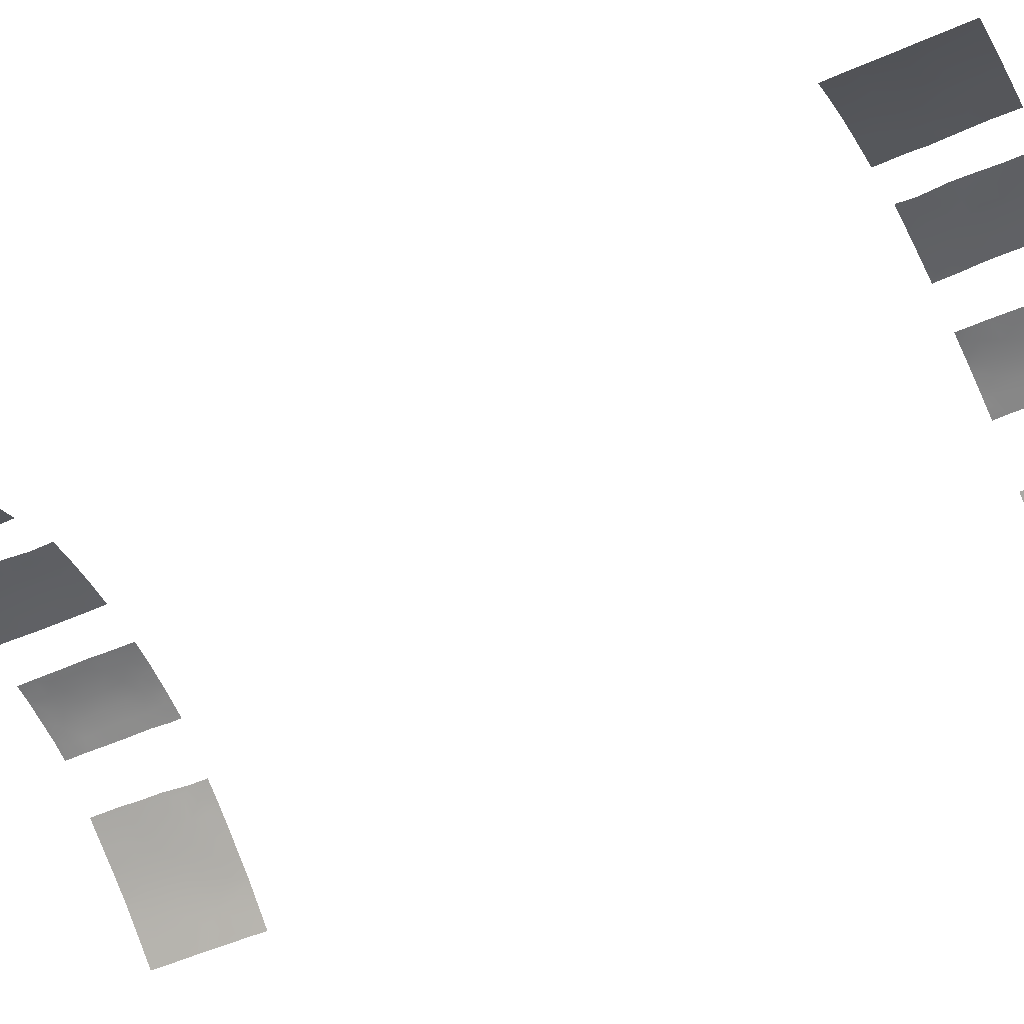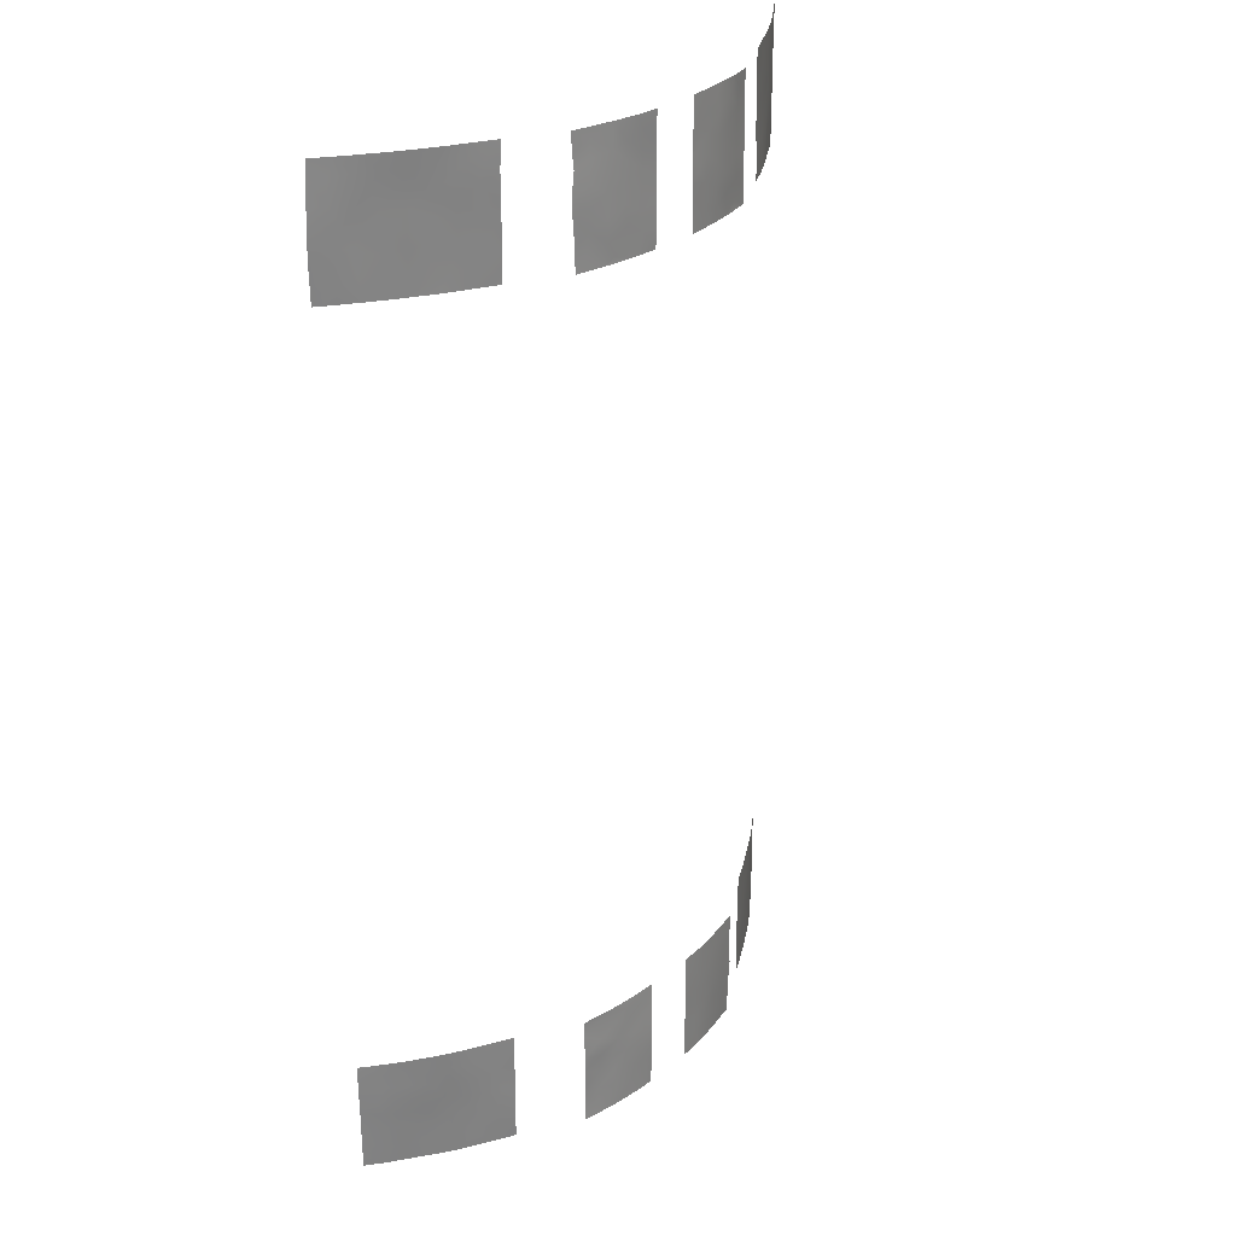
<metadata>
{"format":"obj","ext":"obj","renderer":"f3d","projection":"perspective","resolution":1024,"background":"white","views":[{"elev":-52.2,"azim":115.4,"up":"+Y"},{"elev":29.5,"azim":131.2,"up":"+Z"}]}
</metadata>
<code>
v -27.87 31.75 -50
v 20.16 36.69 50
v 17.99 37.81 50
v -7.909 42.61 -50
v -4.561 43.14 -48.37
v -5.09 43.1 -50
v -2.646 43.3 -50
v -25.77 33.31 -50
v -21.99 35.68 -38
v -23.27 34.94 -41.26
v -24.14 34.4 -39.78
v -24.2 34.35 -42.7
v -25.13 33.75 -44.3
v -2.63 43.3 -46.08
v -11.18 41.97 -46.17
v -11.1 41.92 -49.68
v -11.09 41.92 -50
v 17.42 38.72 -40.93
v 16.37 38.72 40.75
v -22.13 35.21 45.8
v 6.324 43.16 -43.98
v 7.232 43.04 -41.95
v 22.73 35.92 -41.61
v 20.99 36.9 -41.76
v -16.6 38.72 -44.73
v 6.043 43.18 -46.04
v 4.621 43.3 -44.35
v 26.62 32.85 40.32
v 4.749 43.28 -50
v -5.354 43.05 -38
v -4.113 43.15 -39.48
v -3.186 43.22 -38
v -2.584 43.27 -39.25
v 29.58 30.72 46.03
v 29.69 30.72 44.11
v 28.77 31.34 44.48
v 28.19 31.69 46.16
v -10.87 41.47 41.12
v 28.57 32.03 -44.01
v 29.32 31.43 -45.62
v -2.568 43.24 -38
v -11.21 41.93 -47.98
v -9.354 42.34 -38
v -11.25 41.96 -38
v 25.45 34.21 -39.43
v 20.09 37.36 -43.79
v 2.611 43.24 -38
v -19.13 37.37 -50
v -2.642 43.32 -47.78
v -11.21 41.98 -39.65
v -2.589 43.31 -41
v -29.23 30.72 -50
v -29.22 30.72 -48.49
v -6.035 42.95 -45.21
v -4.388 43.14 -46.53
v -26.2 32.4 48.18
v -25.59 32.97 39.8
v -11.22 41.98 -41.87
v -5.58 43.02 -43.31
v -4.793 43.1 -41.34
v -6.711 42.88 -41.6
v -9.158 42.41 -39.52
v -7.634 42.7 -39.58
v 18.03 37.83 46.5
v 10.76 42.43 -50
v 11.32 42.32 -49.52
v 11.33 42.33 -50
v 5.611 43.22 -48.06
v 7.558 42.36 46.11
v 7.715 42.32 44.04
v 11.4 42.37 -42.4
v 9.436 42.71 -40.89
v 9.769 42.5 -38.98
v 9.72 42.53 -38
v 11.41 42.31 -38
v -9.659 41.69 48.74
v -8.816 41.94 50
v -7.886 42.13 48.49
v 2.655 43.43 -45
v 2.68 43.4 -42.54
v 18.75 38.04 -39.61
v 18.67 38.07 -38
v 19.53 37.63 -38
v 18.12 37.83 39.97
v 30.23 30.72 -43.45
v 28.95 31.76 -42.38
v 28.95 31.74 -39.53
v 24.5 34.82 -41.37
v -16.26 38.52 50
v 5.777 42.6 44.66
v -29.26 30.72 -45.84
v -9.394 41.82 42.87
v -25.55 33.43 -39.47
v 26.33 33.09 38
v -28.5 30.72 42.46
v -27.52 31.48 41.91
v 27.77 32.58 -45.8
v -24.9 33.88 -41.06
v 28.01 31.92 39.09
v 28.21 31.76 40.96
v 24.28 34.4 38
v 23.73 34.74 38
v -18.9 37.13 42.82
v -18.96 37.13 41.23
v -15.96 38.74 42.55
v -16.2 38.72 40.05
v -21.19 36.21 -45.14
v 26.8 33.25 -44.2
v 25.63 34.1 -42.82
v 24.97 34.47 -44.54
v -22.07 35.29 42.29
v -29.24 30.72 -44.72
v -29.18 30.72 -42.82
v -22.13 35.24 40.32
v -23.47 34.4 41.71
v -17.19 38.41 -40.79
v -16.6 38.72 -40.42
v -16.61 38.72 -39.92
v -26.56 32.76 -40.89
v -26.08 33.07 -42.69
v 22.89 35.1 45.23
v -16.64 38.72 -47.18
v -27.61 31.94 -39.49
v 26.55 32.75 48.63
v 28.11 31.66 48.19
v 27.11 32.41 47.18
v -10.86 41.38 46.2
v 2.34 42.84 44.4
v 5.593 42.61 39.1
v 5.136 42.66 38
v 27.41 32.23 44.26
v -25.23 33.14 46.35
v -24.62 33.61 42.97
v 17.94 37.89 42.17
v 16.34 38.73 42.9
v 24.08 34.42 43.7
v 19.69 36.97 41.52
v 7.124 43.05 -50
v -6.035 42.49 45.48
v -4.045 42.75 39.7
v -3.124 42.76 47.08
v -3.207 42.77 45.25
v -9.506 41.74 47.13
v 9.311 41.89 48.99
v 9.338 41.87 50
v 10.57 41.79 38
v 11.03 41.71 38.5
v -18.85 37.24 39.48
v 25.11 33.84 39.59
v 22.09 35.58 50
v 3.617 43.34 -42.92
v -24.83 33.5 41.15
v -23.97 34.07 39.77
v -7.924 42.66 -45.78
v -22.75 35.27 -45.7
v 9.625 41.95 41.29
v 7.869 42.92 -45.58
v 3.841 42.82 48.58
v 4.682 42.75 50
v 4.059 42.74 47.07
v 5.805 42.56 48.07
v 25.54 33.43 47.18
v -21.38 36.09 -50
v -21.91 35.78 -46.9
v 3.902 43.27 -41.15
v -19.87 36.95 -40.66
v -18.15 37.9 -39.63
v -3.216 42.83 43.56
v -11.45 41.92 -44.01
v -21.61 35.94 -41.23
v 20.4 37.2 -39.71
v -21.86 35.81 -48.44
v -24.81 33.39 48.43
v 2.382 42.89 47.85
v -24.29 34.33 -46.03
v 28.97 31.7 -38
v -7.801 42.2 46.39
v 9.591 42.58 -44.86
v -5.748 42.57 41.12
v -17.03 38.51 -50
v -16.65 38.72 -50
v -16.64 38.72 -49.23
v 5.788 43.12 -40.47
v 10.93 41.59 46.73
v 9.463 41.9 47.31
v 18.95 37.93 -48.27
v 19.11 37.86 -46.02
v 28.63 31.93 -50
v 21.78 36.47 -38
v -21.58 35.92 -38
v -19.76 37 -38.9
v 2.628 43.3 -40.36
v 11.4 42.35 -43.89
v 28.21 32.29 -40.91
v -2.34 42.82 47.88
v -28.1 31.62 -45.58
v -26.63 32.71 -44.81
v 9.518 42.65 -50
v 9.769 42.58 -48.61
v 3.908 43.33 -48.49
v 2.67 43.35 -49.51
v 2.607 43.38 -47.18
v -18.07 37.96 -48.65
v -18.76 37.59 -47.03
v -20.5 36.59 -46.9
v -24.22 34.33 -38
v -5.903 42.98 -39.64
v -9.726 42.3 -44.86
v -22.7 34.89 38
v -21.01 35.97 38
v 7.75 42.39 41.98
v 6.996 42.43 38.55
v 30.25 30.72 -45.51
v 26.02 33.85 -38
v 23.17 35.6 -45.25
v -5.391 42.61 38
v -21.18 35.78 43.77
v 17.98 37.85 44.17
v -2.331 42.83 45.26
v -2.336 42.84 44.98
v -6.476 42.31 50
v -27.09 32.36 -46.66
v 11.31 42.29 -46.95
v 30.23 30.72 -47.55
v 30.25 30.72 -48.77
v 21.78 36.42 -48.86
v 20.71 37 -47.68
v 11.34 42.32 -45.92
v -25.14 33.13 50
v -27.16 31.68 50
v -10.84 41.38 47.73
v -10.92 41.4 50
v 21.6 35.85 46.56
v 3.968 43.34 -50
v 11.18 41.53 50
v 22.3 36.13 -50
v 8.698 42.78 -37.99
v 20.26 37.23 -50
v 18.59 38.09 -50
v 29.09 31.16 38
v 29.7 30.72 39.28
v -28.51 30.72 47.47
v -2.827 42.86 38
v -2.393 42.89 38.38
v 25.14 33.78 41.78
v -23.13 34.51 50
v -25.9 32.69 44.17
v -26.09 32.58 41.91
v -27.1 31.8 43.36
v -16.56 38.73 -42.86
v 19.96 36.82 47.25
v -27.48 31.49 48.2
v -28.17 31.53 -47.59
v 26.86 32.63 42.38
v 30.26 30.72 -40.88
v 21.89 35.83 38.93
v 21.48 36.09 38
v 11.04 41.71 38
v 26.05 33.72 -45.97
v 25.39 34.15 -47.96
v 24.74 33.96 48.53
v -20.64 36.02 50
v -8.363 42.11 38
v -27.74 31.89 -43.75
v 17.41 38.72 -44.97
v 17.46 38.72 -47.42
v 11.32 41.64 44.29
v -28.49 30.72 50
v 29.76 30.72 41.7
v 16.38 38.72 39.36
v 17.54 38.13 38
v 16.41 38.72 38
v -2.627 43.3 -43.72
v -20.99 35.82 50
v 25.86 33.81 -50
v -20.69 36.13 41.8
v -18.52 37.23 50
v -20.37 36.37 38
v -7.626 42.3 42
v -5.918 42.43 48.97
v -4.464 42.65 48.14
v -2.372 42.88 40.82
v -28.49 30.72 44.02
v -28.47 30.72 45.19
v -20.38 36.21 47.02
v 11 41.66 40.23
v 28.63 31.94 -47.65
v 11.29 42.26 -39.77
v -26.52 32.23 38
v 18.98 37.4 38
v 29.7 30.72 38
v 28.14 31.83 38
v 27.43 32.86 -42.5
v 6.301 43.05 -37.99
v 21.19 36.24 38
v -2.323 42.9 42.36
v -25.92 33.18 -38
v 25.8 33.29 43.95
v 21.2 36.09 44.44
v 16.35 38.73 47.47
v 16.35 38.73 45.12
v -10.96 41.49 38
v -10.97 41.45 39.18
v 23.92 35.22 -38
v 7.651 42.99 -47.6
v -28.47 30.72 39.84
v -28.53 30.72 38
v -26.96 31.88 40.03
v -27.49 31.51 38
v -2.34 42.81 48.36
v -4.339 42.64 50
v -3.042 42.74 50
v -15.89 38.72 50
v -15.88 38.72 49.08
v -16.19 38.72 38
v -15.96 38.72 44.44
v -18.32 37.6 38
v 27.09 33.12 -38
v -29.19 30.72 -40.59
v -27.8 31.83 -41.62
v -24.13 33.92 45.01
v -27.72 31.87 -38
v -29.15 30.72 -38
v 24.73 33.97 45.55
v -20.19 36.79 -42.93
v 9.575 41.96 43.28
v -2.63 43.31 -43.05
v -19.46 37.2 -45.16
v 4.27 42.75 41.83
v 11.22 41.65 42.8
v -18.68 37.61 -38
v -19.42 37.19 -38
v -16.62 38.72 -38
v 17.39 38.72 -38.37
v 17.39 38.72 -38
v 17.34 38.72 -42.58
v 17.43 38.72 -48.7
v 17.4 38.72 -50
v -17.88 38.06 -45.55
v 6.971 42.39 50
v -24.57 33.72 38
v -23.63 34.74 -50
v -17.29 37.97 46.38
v 19.75 36.92 45.44
v 24.13 35 -50
v 2.353 42.83 45.53
v 26.72 33.23 -50
v -2.351 42.79 50
v 2.374 42.91 50
v 7.678 42.34 38
v -15.86 38.72 47.06
v 23.83 34.53 50
v 27.66 31.93 50
v 16.19 38.72 50
v 8.103 42.26 38
v 29.33 30.72 50
v 29.43 30.72 47.99
v 26.03 33.09 50
v 2.67 43.34 -50
v -10.91 41.45 43.54
v -2.376 42.88 38
v 3.809 42.78 39.94
v 2.686 42.86 38
v 4.754 42.7 38
v 11.11 41.55 48.15
v 2.301 42.9 39.84
v 2.373 42.87 38
v -8.757 42.48 -38
v 30.25 30.72 -38.99
v 2.327 42.87 42.13
v 30.23 30.72 -38
v 30.23 30.72 -50
v -22.73 35.25 -39.57
v 7.985 42.87 -43.8
v 9.437 42.63 -42.93
v 28.52 31.53 42.87
v 26.38 33.6 -40.97
v 21.23 36.73 -45.57
v 4.855 43.16 -37.99
v -10.13 42.12 -50
v -8.459 42.58 -41.53
v 9.504 42 45.33
v -6.373 42.89 -48.85
v 20.92 36.24 48.57
v 23.57 34.79 40.1
v -9.372 41.78 45.11
v 19.49 37.06 43.48
v -7.667 42.21 44.25
v 23.37 35.55 -39.69
v 5.048 43.22 -42.3
v -9.793 42.29 -42.95
v 4.287 43.23 -39.39
v -4.441 42.71 44.29
v 6.08 43.11 -38.9
v 20.18 36.74 39.6
v 9.667 42.56 -46.88
v 9.78 41.9 39.39
v -6.558 42.87 -38
v 22.32 36.11 -47.27
v 19.07 37.26 48.57
v 21.33 36.07 42.5
v -18.37 37.79 -41.68
v -6.539 42.85 -50
v -23.57 34.25 47.17
v -4.182 43.16 -44.65
v -21.82 35.35 48.17
v -20.19 36.29 48.9
v -18.68 37.17 47.83
v -9.861 42.27 -41.13
v -6.175 42.44 47.48
v -4.05 42.76 42.07
v 5.863 42.6 42.81
v 5.717 42.6 40.87
v 7.716 42.36 39.93
v 5.581 42.57 46.42
v 3.928 42.76 45.3
v -9.406 41.85 40.78
v 24.54 34.72 -46.12
v -22.96 34.71 43.69
v -17.38 38.09 39.37
v -9.171 41.9 39.01
v -3.766 43.2 -42.86
v -24.94 33.89 -48.1
v -20.45 36.29 39.93
v 23.71 35.26 -47.52
v 23.75 35.27 -43.2
v 26.45 32.84 45.75
v 21.94 36.32 -43.54
v 22.89 35.77 -48.71
v 4.055 42.73 43.5
v -17.03 38.1 48.5
v 22.53 35.37 43.56
v 22.82 35.14 48.37
v -7.591 42.24 38
v -23.71 34.67 -44.38
v -17.37 38.04 40.94
v 4.222 43.32 -46.49
v 21.76 36.48 -39.93
v -20.01 36.87 -48.54
v -9.538 42.29 -46.81
v -25.73 33.35 -46.3
v -18.22 37.87 -43.72
v 17.48 38.11 48.5
v -21.35 35.75 38.82
v -21.21 36.15 -39.39
v -6.216 42.93 -47.03
v -4.561 42.65 46.39
v 21.62 35.94 40.69
v -18.9 37.08 45.97
v -22.38 35.49 -43.39
v -5.923 42.52 43.29
v -7.427 42.3 40.03
v 27.56 32.78 -39.18
v -26.97 31.88 46.1
v -23.32 34.92 -47.62
v 19.24 37.78 -41.61
v -7.829 42.69 -43.72
v 18.54 38.15 -43.9
v 23.65 34.61 46.89
v 23.24 34.96 41.98
v -26.61 32.7 -48.15
v 27.1 32.99 -48.62
v -7.88 42.64 -47.85
v -18.1 37.54 44.61
v -9.521 42.29 -48.68
v -20.13 36.38 44.99
v -17.36 37.98 43.06
v 27.02 33.07 -47.19
v -5.97 42.52 39.33
v 7.245 42.39 47.7
v 7.693 42.93 -39.95
f 400 2 3
f 5 6 7
f 6 5 383
f 12 13 435
f 14 273 405
f 16 17 380
f 84 134 19
f 29 138 68
f 30 31 32
f 31 33 32
f 36 34 37
f 34 36 35
f 40 39 97
f 41 32 33
f 43 44 50
f 47 392 379
f 48 180 203
f 49 5 7
f 31 51 33
f 53 52 1
f 53 1 253
f 59 60 61
f 15 42 440
f 66 65 67
f 375 71 72
f 72 22 375
f 74 73 75
f 77 76 78
f 80 79 151
f 79 27 151
f 81 83 82
f 85 255 86
f 255 87 194
f 304 389 45
f 314 89 431
f 91 53 253
f 253 196 91
f 95 306 96
f 287 40 97
f 385 102 149
f 106 105 436
f 105 467 436
f 109 110 108
f 113 112 264
f 153 114 115
f 114 111 115
f 116 117 118
f 120 119 320
f 143 127 386
f 59 54 405
f 37 131 36
f 121 432 136
f 141 447 142
f 397 146 147
f 147 286 397
f 278 148 424
f 94 28 149
f 150 2 384
f 152 57 153
f 457 154 54
f 155 164 107
f 397 286 156
f 120 13 12
f 457 381 391
f 119 120 98
f 120 12 98
f 151 27 390
f 27 21 390
f 97 468 287
f 159 158 161
f 50 58 409
f 394 392 183
f 167 166 402
f 411 393 451
f 169 15 208
f 133 115 419
f 25 442 339
f 158 174 160
f 78 177 410
f 178 374 157
f 180 181 182
f 171 83 81
f 191 190 445
f 80 165 192
f 193 375 178
f 86 255 194
f 27 437 26
f 264 112 196
f 65 199 198
f 201 234 200
f 339 328 204
f 204 328 205
f 461 1 8
f 439 203 204
f 204 205 439
f 206 297 93
f 60 207 61
f 209 210 444
f 381 457 61
f 40 85 39
f 26 21 27
f 453 318 45
f 218 135 134
f 219 195 141
f 141 142 219
f 220 219 142
f 105 316 467
f 197 196 222
f 446 154 463
f 287 462 188
f 225 224 287
f 223 228 396
f 229 230 56
f 231 76 232
f 184 185 382
f 411 179 140
f 234 29 200
f 235 145 144
f 74 237 73
f 99 240 241
f 140 243 244
f 244 282 140
f 30 398 207
f 246 229 173
f 186 238 227
f 227 187 186
f 187 227 378
f 25 250 442
f 384 400 251
f 31 207 60
f 254 100 376
f 146 258 147
f 207 398 63
f 63 61 207
f 109 426 110
f 162 261 459
f 407 274 406
f 265 266 187
f 267 184 382
f 252 56 230
f 221 77 78
f 76 231 143
f 269 35 376
f 35 36 376
f 164 155 455
f 127 360 386
f 360 92 386
f 271 270 272
f 103 276 104
f 58 169 391
f 391 381 409
f 277 262 407
f 388 279 451
f 279 179 451
f 281 311 280
f 99 241 100
f 266 186 187
f 413 129 414
f 96 249 283
f 284 283 249
f 284 249 247
f 383 4 403
f 149 245 385
f 72 288 73
f 289 341 57
f 241 240 291
f 292 99 94
f 95 96 283
f 39 86 293
f 294 379 394
f 31 30 207
f 24 438 171
f 411 296 168
f 115 111 419
f 300 64 443
f 94 99 28
f 99 100 28
f 254 131 298
f 405 54 55
f 299 387 401
f 36 131 376
f 126 162 427
f 119 123 320
f 300 301 64
f 38 417 92
f 279 388 92
f 303 302 421
f 420 106 436
f 390 21 22
f 101 94 149
f 144 340 470
f 89 277 431
f 247 248 133
f 306 307 309
f 309 308 306
f 289 308 309
f 311 310 312
f 310 311 281
f 106 420 315
f 242 252 268
f 444 210 278
f 278 317 148
f 23 426 88
f 87 453 194
f 12 10 98
f 404 321 20
f 321 419 20
f 123 322 323
f 323 319 123
f 297 322 123
f 259 260 468
f 260 275 462
f 90 415 416
f 178 157 396
f 376 131 254
f 304 189 389
f 237 294 394
f 221 78 280
f 314 313 89
f 191 332 190
f 203 180 182
f 182 122 203
f 118 333 167
f 333 331 167
f 439 48 203
f 332 191 331
f 93 297 123
f 191 167 331
f 48 439 163
f 82 335 334
f 18 336 456
f 85 86 39
f 239 186 337
f 186 266 337
f 338 239 337
f 236 226 238
f 334 18 81
f 238 186 239
f 286 330 156
f 141 310 281
f 214 304 45
f 197 441 13
f 175 435 13
f 340 159 161
f 357 125 37
f 141 281 447
f 301 135 218
f 218 64 301
f 2 400 384
f 204 203 122
f 209 114 153
f 387 344 218
f 260 418 425
f 175 441 423
f 346 128 416
f 347 188 462
f 293 377 109
f 160 346 416
f 346 160 174
f 325 442 402
f 296 220 168
f 355 414 212
f 170 10 450
f 135 19 134
f 339 204 122
f 254 245 28
f 28 100 254
f 116 167 402
f 284 454 242
f 152 153 115
f 250 117 116
f 311 221 280
f 215 428 378
f 205 328 107
f 442 250 402
f 341 209 153
f 227 226 399
f 399 215 378
f 77 232 76
f 133 152 115
f 427 162 324
f 23 24 428
f 325 402 166
f 463 440 465
f 417 38 303
f 310 141 195
f 231 127 143
f 310 348 312
f 349 174 158
f 130 350 212
f 130 212 129
f 230 268 252
f 257 102 256
f 102 385 256
f 330 267 326
f 326 156 330
f 267 382 326
f 382 70 326
f 248 247 249
f 345 425 429
f 64 344 251
f 443 400 3
f 126 125 124
f 395 290 295
f 300 443 354
f 292 240 99
f 270 271 84
f 84 19 270
f 271 290 84
f 290 395 84
f 353 358 124
f 90 416 430
f 355 146 397
f 355 397 414
f 126 124 162
f 228 193 178
f 178 396 228
f 345 275 260
f 165 80 151
f 151 390 165
f 245 254 298
f 344 233 251
f 49 14 55
f 14 405 55
f 336 265 458
f 353 125 356
f 125 357 356
f 145 340 144
f 470 69 185
f 96 306 308
f 209 444 114
f 387 299 344
f 259 108 110
f 45 88 377
f 1 461 253
f 56 252 454
f 295 257 256
f 124 261 162
f 299 401 432
f 156 326 211
f 61 457 59
f 457 54 59
f 15 440 208
f 70 90 412
f 324 162 459
f 443 64 400
f 358 352 261
f 100 269 376
f 386 388 177
f 9 206 373
f 138 305 68
f 86 194 293
f 194 377 293
f 213 85 40
f 73 288 75
f 137 134 84
f 201 359 234
f 65 66 199
f 434 452 421
f 360 38 92
f 262 274 407
f 175 155 435
f 233 384 251
f 343 408 449
f 351 314 431
f 168 220 142
f 447 139 393
f 352 433 261
f 433 459 261
f 173 229 56
f 412 329 413
f 273 422 405
f 222 196 253
f 319 113 320
f 167 191 166
f 190 9 445
f 123 319 320
f 244 243 361
f 46 458 187
f 136 245 298
f 362 363 364
f 158 159 349
f 235 144 365
f 366 367 363
f 363 362 366
f 144 185 365
f 185 184 365
f 368 43 62
f 121 233 299
f 324 136 298
f 299 233 344
f 122 25 339
f 263 434 421
f 215 418 110
f 342 163 172
f 111 276 217
f 276 103 217
f 104 420 436
f 433 233 459
f 112 91 196
f 325 170 450
f 202 200 437
f 39 293 108
f 427 324 298
f 298 131 427
f 108 259 97
f 97 39 108
f 172 164 455
f 87 255 369
f 193 71 375
f 370 362 329
f 22 471 183
f 176 87 369
f 369 371 176
f 225 188 372
f 71 288 72
f 364 130 129
f 305 199 396
f 73 237 471
f 370 366 362
f 362 364 129
f 471 394 183
f 23 389 438
f 224 213 40
f 40 287 224
f 103 466 217
f 459 121 324
f 121 136 324
f 321 132 247
f 133 419 321
f 350 355 212
f 197 222 441
f 412 90 430
f 470 340 161
f 172 163 439
f 325 166 170
f 10 11 98
f 124 358 261
f 216 243 140
f 445 9 373
f 373 11 10
f 21 374 22
f 375 22 374
f 16 380 465
f 394 379 392
f 4 465 380
f 63 62 381
f 409 381 62
f 382 69 70
f 389 88 45
f 93 11 206
f 11 93 98
f 433 384 233
f 10 12 450
f 264 320 113
f 432 460 136
f 137 387 134
f 424 148 104
f 28 245 149
f 433 150 384
f 183 390 22
f 149 102 101
f 391 208 457
f 381 61 63
f 392 165 183
f 179 411 451
f 411 168 393
f 410 177 139
f 178 375 374
f 21 26 157
f 157 374 21
f 173 56 132
f 27 79 437
f 26 437 68
f 397 156 414
f 78 143 177
f 398 368 63
f 461 8 423
f 128 430 416
f 238 226 227
f 226 429 399
f 185 69 382
f 216 140 469
f 200 29 68
f 429 226 236
f 400 64 251
f 401 387 137
f 60 51 31
f 426 215 110
f 403 6 383
f 417 303 421
f 143 78 76
f 92 388 386
f 247 133 321
f 406 274 246
f 407 285 408
f 62 43 50
f 277 407 408
f 282 296 411
f 412 413 211
f 414 211 413
f 385 448 256
f 385 245 460
f 108 293 109
f 438 389 189
f 123 119 93
f 98 93 119
f 55 446 5
f 154 446 54
f 37 427 131
f 417 279 92
f 260 259 418
f 431 277 408
f 415 161 160
f 321 404 132
f 217 20 419
f 20 217 466
f 217 419 111
f 420 148 317
f 420 317 315
f 276 424 104
f 273 327 422
f 59 422 60
f 415 160 416
f 12 435 450
f 370 329 430
f 78 410 280
f 118 167 116
f 411 140 282
f 212 414 129
f 444 278 424
f 114 276 111
f 8 342 423
f 345 260 425
f 425 418 215
f 88 426 109
f 325 450 107
f 327 51 422
f 60 422 51
f 126 427 37
f 170 373 10
f 373 170 445
f 428 46 378
f 205 107 164
f 250 116 402
f 378 227 399
f 429 236 345
f 425 399 429
f 399 425 215
f 430 128 370
f 390 183 165
f 4 463 465
f 144 470 185
f 424 276 114
f 389 23 88
f 377 88 109
f 448 460 401
f 352 150 433
f 326 70 211
f 412 211 70
f 388 139 177
f 373 206 11
f 392 47 192
f 434 216 469
f 435 155 450
f 386 177 143
f 142 393 168
f 393 142 447
f 362 413 329
f 413 362 129
f 422 59 405
f 455 342 172
f 432 121 299
f 110 418 259
f 420 104 148
f 165 392 192
f 120 320 264
f 79 202 437
f 437 200 68
f 157 305 396
f 23 438 24
f 466 464 449
f 395 137 84
f 423 441 461
f 412 430 329
f 153 57 341
f 172 439 205
f 201 200 202
f 172 205 164
f 426 23 428
f 281 280 410
f 395 295 256
f 248 152 133
f 57 308 289
f 208 440 154
f 69 90 70
f 441 175 13
f 339 442 328
f 305 157 26
f 194 453 377
f 325 328 442
f 443 3 354
f 49 55 5
f 444 424 114
f 461 222 253
f 440 463 154
f 269 100 241
f 305 26 68
f 191 445 166
f 57 152 248
f 463 383 446
f 285 407 406
f 447 410 139
f 90 69 415
f 406 404 20
f 446 383 5
f 446 55 54
f 107 328 325
f 447 281 410
f 426 428 215
f 20 285 406
f 445 170 166
f 96 308 248
f 264 196 197
f 391 169 208
f 391 409 58
f 448 395 256
f 454 252 242
f 431 343 351
f 343 431 408
f 464 343 449
f 408 285 449
f 415 470 161
f 451 139 388
f 451 393 139
f 279 452 179
f 417 421 452
f 46 428 24
f 450 155 107
f 20 466 285
f 449 285 466
f 46 24 456
f 308 57 248
f 377 453 45
f 247 454 284
f 62 50 409
f 247 132 454
f 197 13 120
f 81 18 456
f 154 457 208
f 334 81 82
f 46 456 458
f 175 455 155
f 336 458 456
f 56 454 132
f 187 378 46
f 265 187 458
f 197 120 264
f 173 132 404
f 423 455 175
f 121 459 233
f 423 342 455
f 460 448 385
f 357 37 34
f 137 395 448
f 401 137 448
f 63 368 62
f 401 460 432
f 222 461 441
f 464 316 343
f 171 81 456
f 42 16 465
f 42 465 440
f 83 171 189
f 462 275 347
f 125 353 124
f 134 387 218
f 460 245 136
f 160 161 158
f 383 463 4
f 414 156 211
f 176 318 453
f 467 464 103
f 343 316 351
f 287 188 225
f 421 302 263
f 125 126 37
f 466 103 464
f 452 279 417
f 45 318 214
f 171 438 189
f 468 462 287
f 259 468 97
f 468 260 462
f 179 452 469
f 218 344 64
f 469 140 179
f 434 469 452
f 456 24 171
f 467 103 104
f 223 396 199
f 467 316 464
f 471 237 394
f 176 453 87
f 198 199 138
f 199 305 138
f 248 249 96
f 69 470 415
f 471 72 73
f 22 72 471
f 467 104 436
f 223 199 66
f 246 173 404
f 406 246 404

</code>
